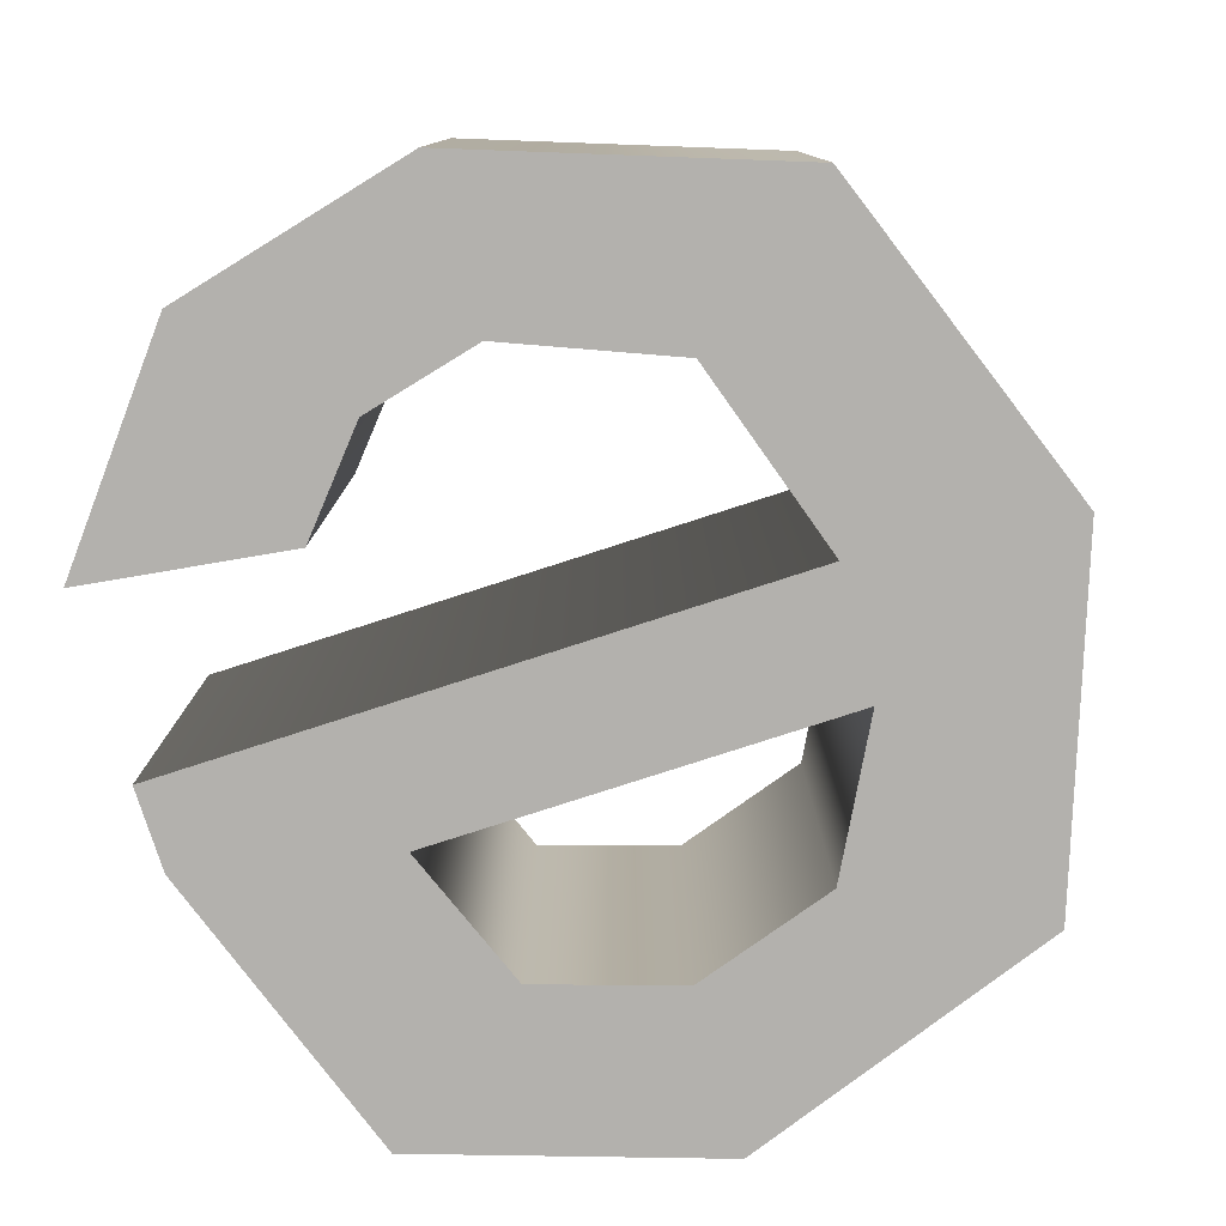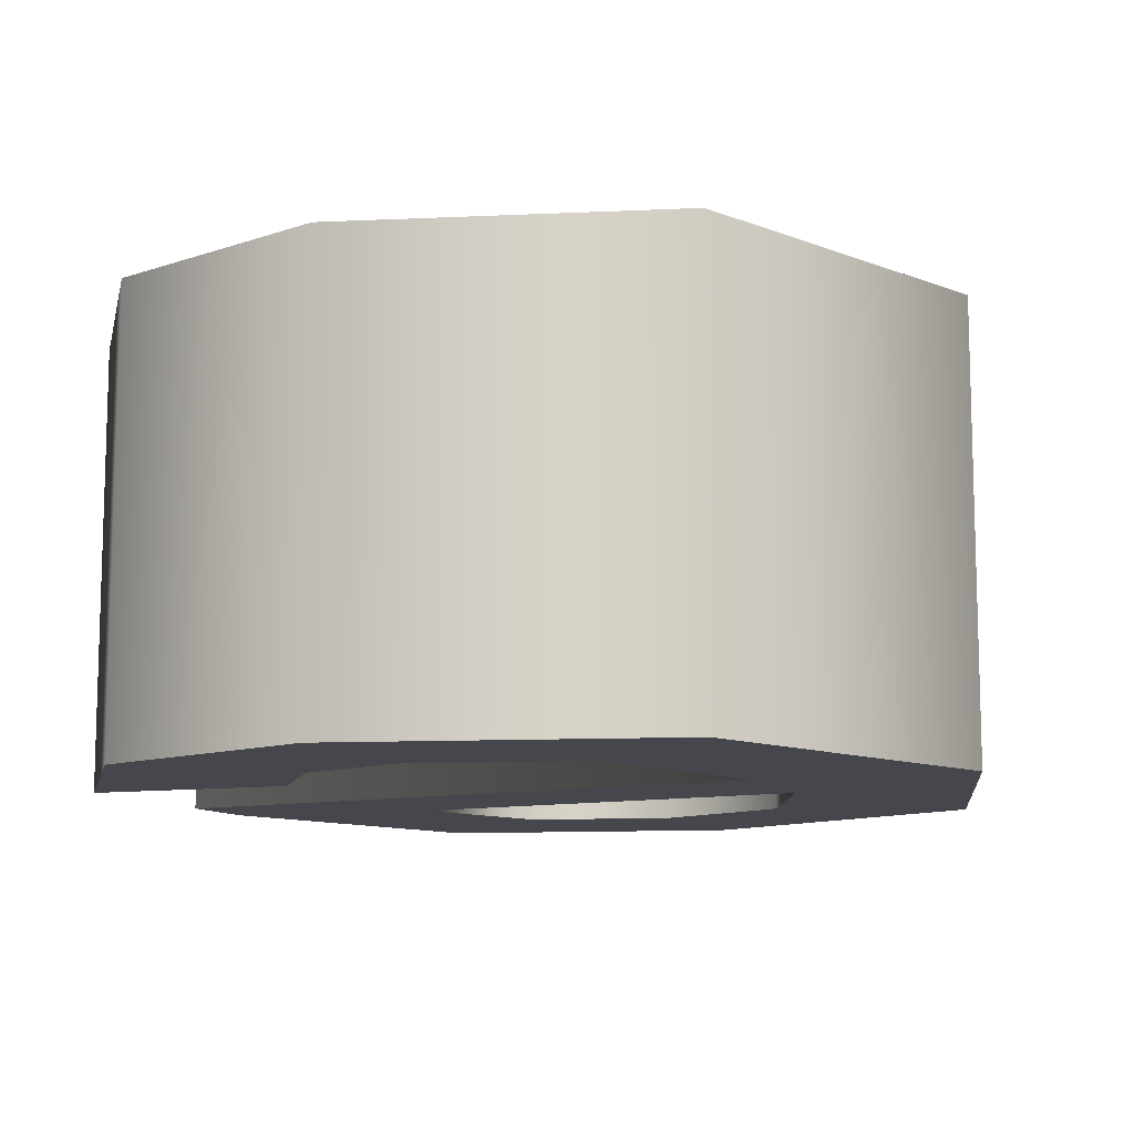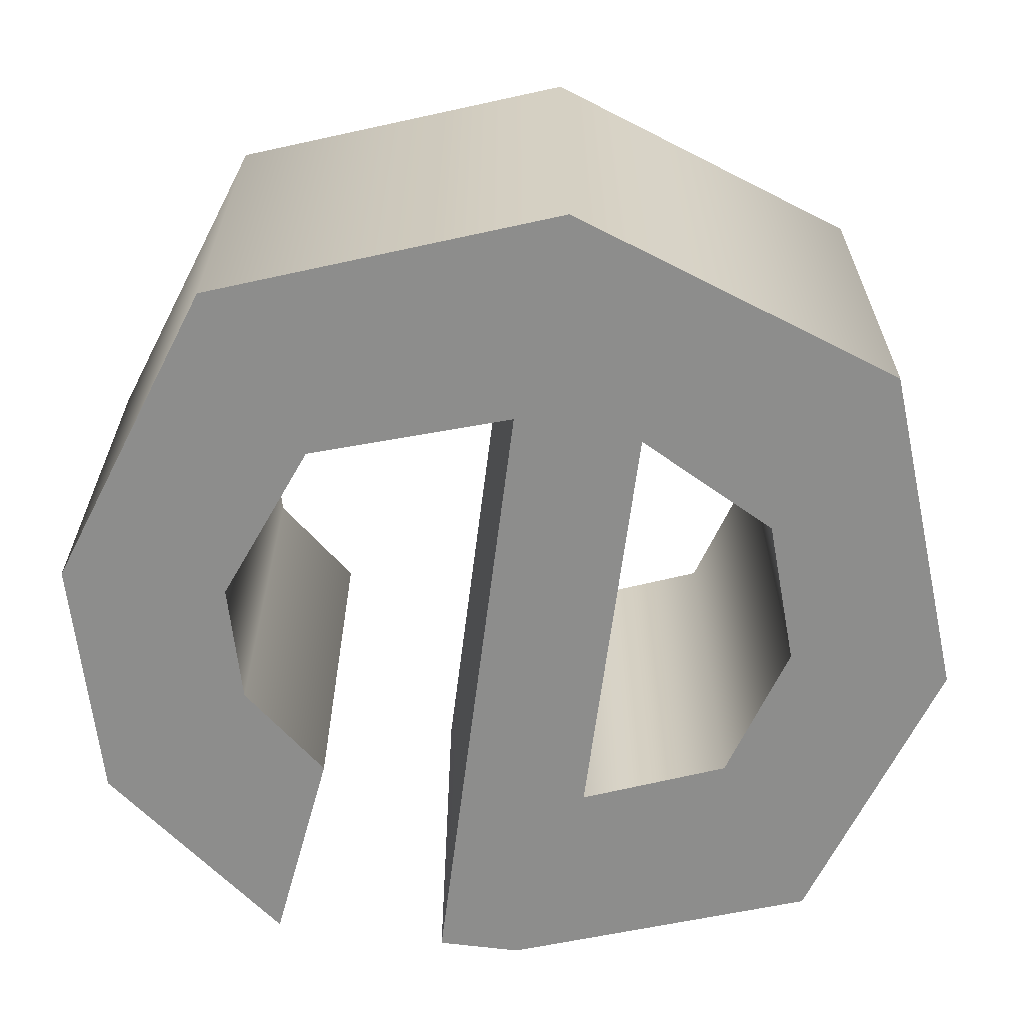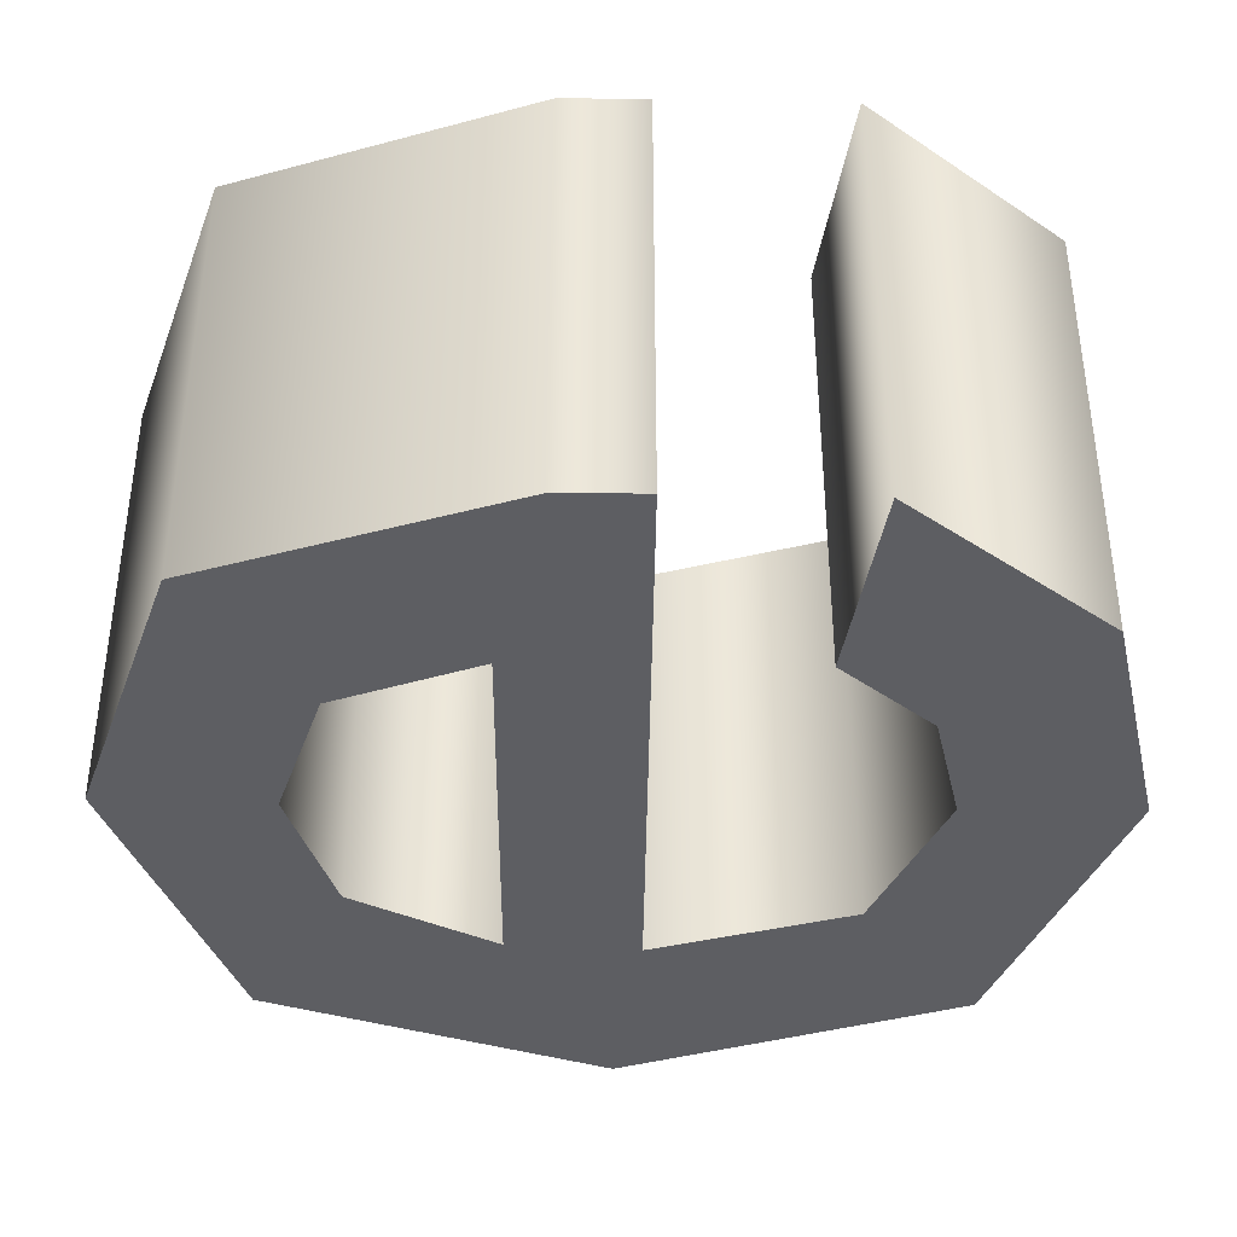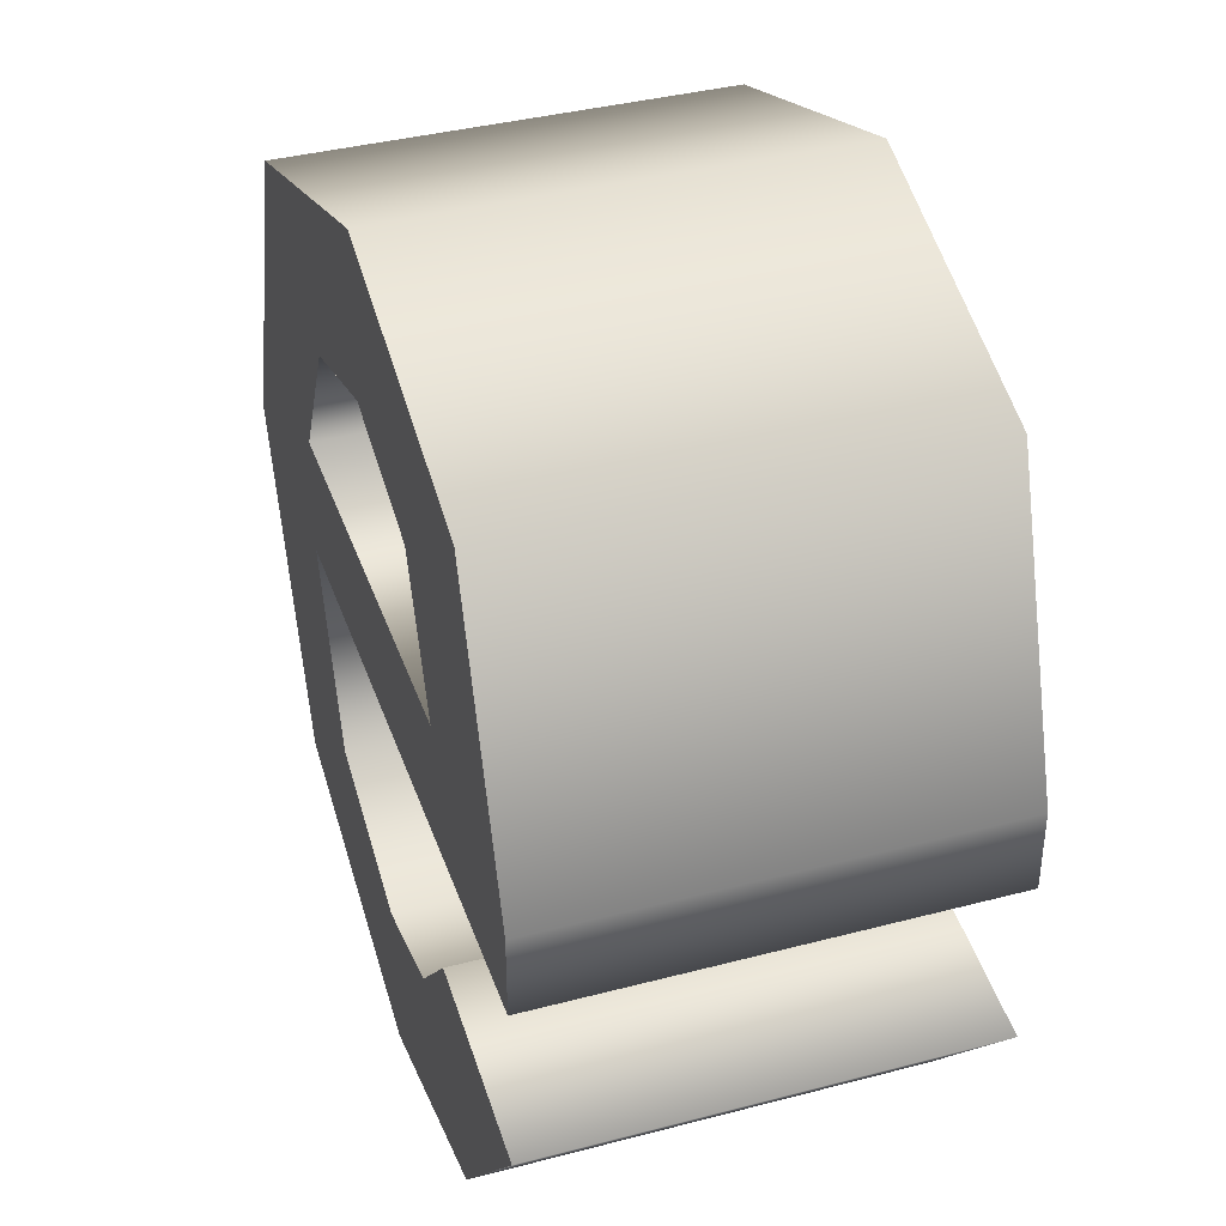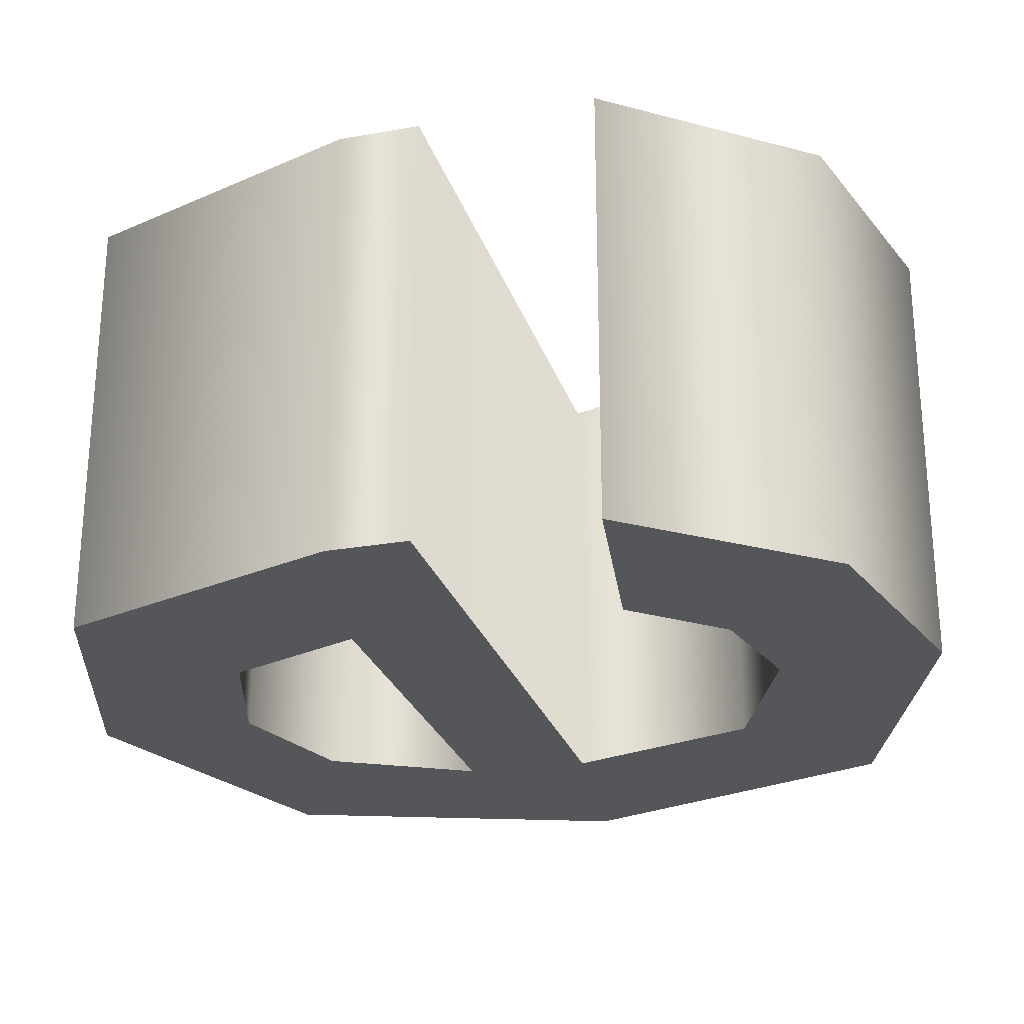
<metadata>
{"format":"obj","ext":"obj","renderer":"f3d","projection":"perspective","resolution":1024,"background":"white","views":[{"elev":-79.3,"azim":17.9,"up":"+Z"},{"elev":-10.9,"azim":26.4,"up":"+Z"},{"elev":-64.4,"azim":82.8,"up":"+Z"},{"elev":-39.4,"azim":-90.6,"up":"+Z"},{"elev":38.5,"azim":-108.3,"up":"+Y"},{"elev":-25.5,"azim":-74.1,"up":"+Z"}]}
</metadata>
<code>
o e
v -0.1369 0.1448 -0.1
v -0.1829 0.01212 -0.1
v -0.1829 -0.0246 -0.1
v 0.09622 -0.0246 -0.1
v 0.0684 -0.1128 -0.1
v -0.00404 -0.1429 -0.1
v -0.05637 -0.1302 -0.1
v -0.09108 -0.09034 -0.1
v -0.1818 -0.1036 -0.1
v -0.1119 -0.1901 -0.1
v -0.00404 -0.2163 -0.1
v 0.1369 -0.165 -0.1
v 0.1913 -0.01322 -0.1
v 0.136 0.1382 -0.1
v -0.007712 0.1888 -0.1
v -0.06757 0.09534 -0.1
v -0.004774 0.1157 -0.1
v 0.05807 0.09576 -0.1
v 0.09255 0.03232 -0.1
v -0.09181 0.03232 -0.1
v -0.1369 0.1448 0.1
v -0.1829 0.01212 0.1
v -0.1829 -0.0246 0.1
v 0.09622 -0.0246 0.1
v 0.0684 -0.1128 0.1
v -0.00404 -0.1429 0.1
v -0.05637 -0.1302 0.1
v -0.09108 -0.09034 0.1
v -0.1818 -0.1036 0.1
v -0.1119 -0.1901 0.1
v -0.00404 -0.2163 0.1
v 0.1369 -0.165 0.1
v 0.1913 -0.01322 0.1
v 0.136 0.1382 0.1
v -0.007712 0.1888 0.1
v -0.06757 0.09534 0.1
v -0.004774 0.1157 0.1
v 0.05807 0.09576 0.1
v 0.09255 0.03232 0.1
v -0.09181 0.03232 0.1
v -0.1369 0.1448 0.1
v -0.1369 0.1448 -0.1
v -0.1829 0.01212 0.1
v -0.1829 0.01212 -0.1
v -0.1829 -0.0246 0.1
v -0.1829 -0.0246 -0.1
v 0.09622 -0.0246 0.1
v 0.09622 -0.0246 -0.1
v 0.0684 -0.1128 0.1
v 0.0684 -0.1128 -0.1
v -0.00404 -0.1429 0.1
v -0.00404 -0.1429 -0.1
v -0.05637 -0.1302 0.1
v -0.05637 -0.1302 -0.1
v -0.09108 -0.09034 0.1
v -0.09108 -0.09034 -0.1
v -0.1818 -0.1036 0.1
v -0.1818 -0.1036 -0.1
v -0.1119 -0.1901 0.1
v -0.1119 -0.1901 -0.1
v -0.00404 -0.2163 0.1
v -0.00404 -0.2163 -0.1
v 0.1369 -0.165 0.1
v 0.1369 -0.165 -0.1
v 0.1913 -0.01322 0.1
v 0.1913 -0.01322 -0.1
v 0.136 0.1382 0.1
v 0.136 0.1382 -0.1
v -0.007712 0.1888 0.1
v -0.007712 0.1888 -0.1
v -0.06757 0.09534 0.1
v -0.06757 0.09534 -0.1
v -0.004774 0.1157 0.1
v -0.004774 0.1157 -0.1
v 0.05807 0.09576 0.1
v 0.05807 0.09576 -0.1
v 0.09255 0.03232 0.1
v 0.09255 0.03232 -0.1
v -0.09181 0.03232 0.1
v -0.09181 0.03232 -0.1
f 14 1 15
f 14 17 1
f 17 16 1
f 16 2 1
f 13 18 14
f 18 17 14
f 13 19 18
f 20 2 16
f 13 20 19
f 13 2 20
f 13 3 2
f 12 4 13
f 4 3 13
f 12 5 4
f 7 9 8
f 7 10 9
f 12 6 5
f 6 10 7
f 12 10 6
f 11 10 12
f 34 35 21
f 34 21 37
f 37 21 36
f 36 21 22
f 33 34 38
f 38 34 37
f 33 38 39
f 40 36 22
f 33 39 40
f 33 40 22
f 33 22 23
f 32 33 24
f 24 33 23
f 32 24 25
f 27 28 29
f 27 29 30
f 32 25 26
f 26 27 30
f 32 26 30
f 31 32 30
f 42 44 43 41
f 44 46 45 43
f 46 48 47 45
f 48 50 49 47
f 50 52 51 49
f 52 54 53 51
f 54 56 55 53
f 56 58 57 55
f 58 60 59 57
f 60 62 61 59
f 62 64 63 61
f 64 66 65 63
f 66 68 67 65
f 68 70 69 67
f 70 42 41 69
f 72 74 73 71
f 74 76 75 73
f 76 78 77 75
f 78 80 79 77
f 80 72 71 79

</code>
